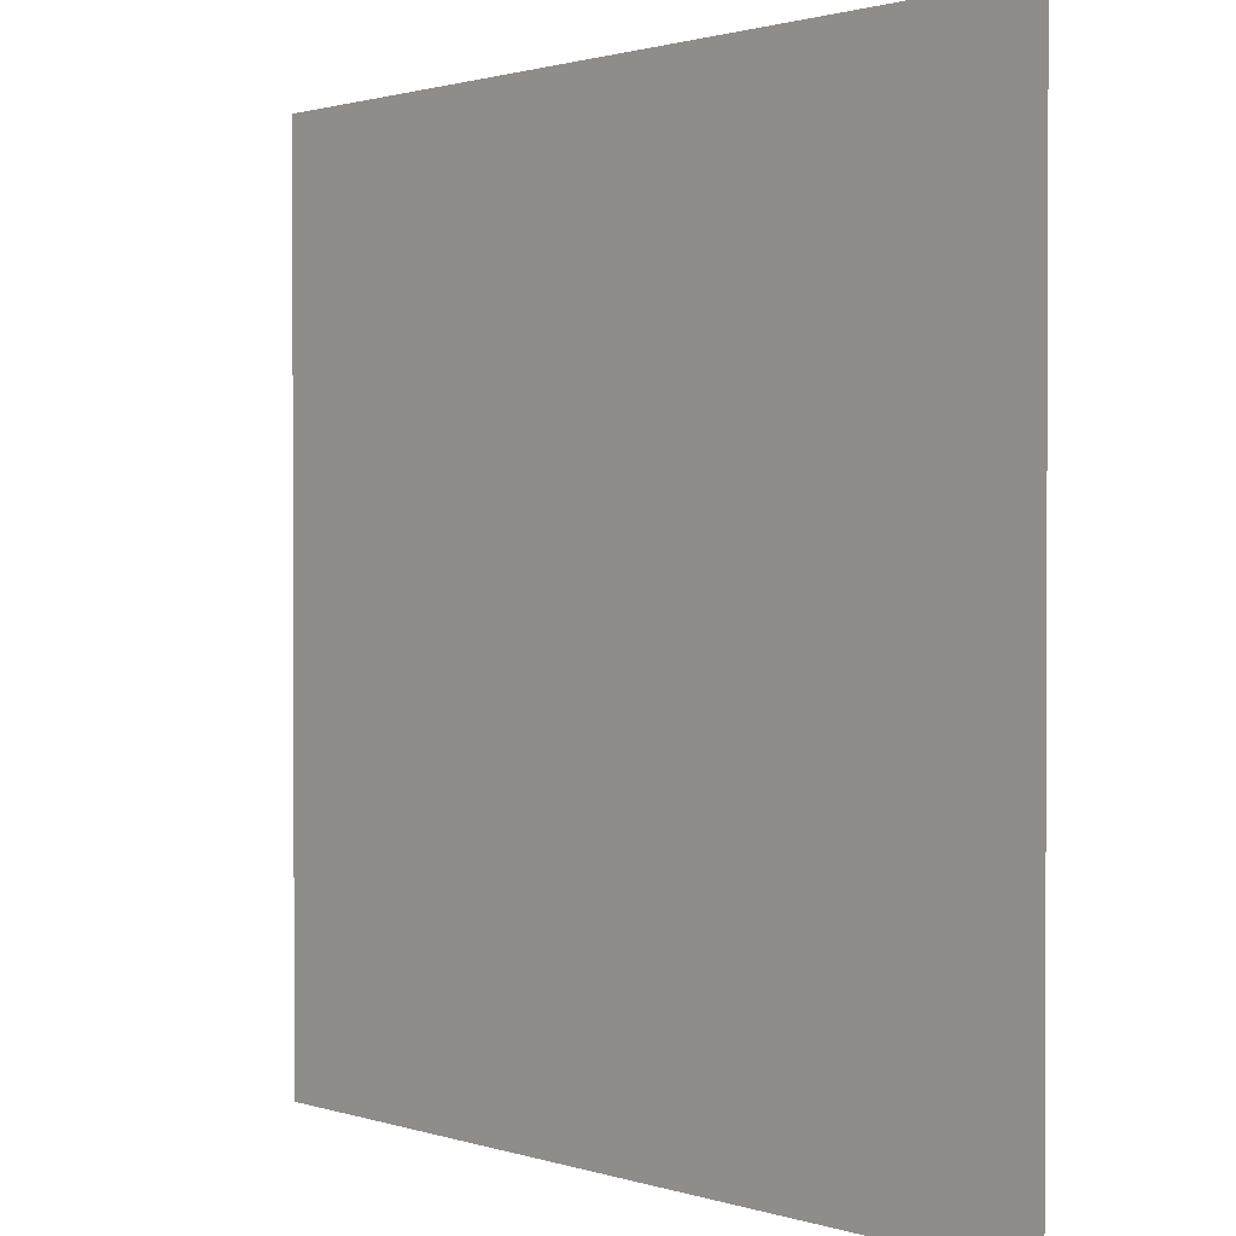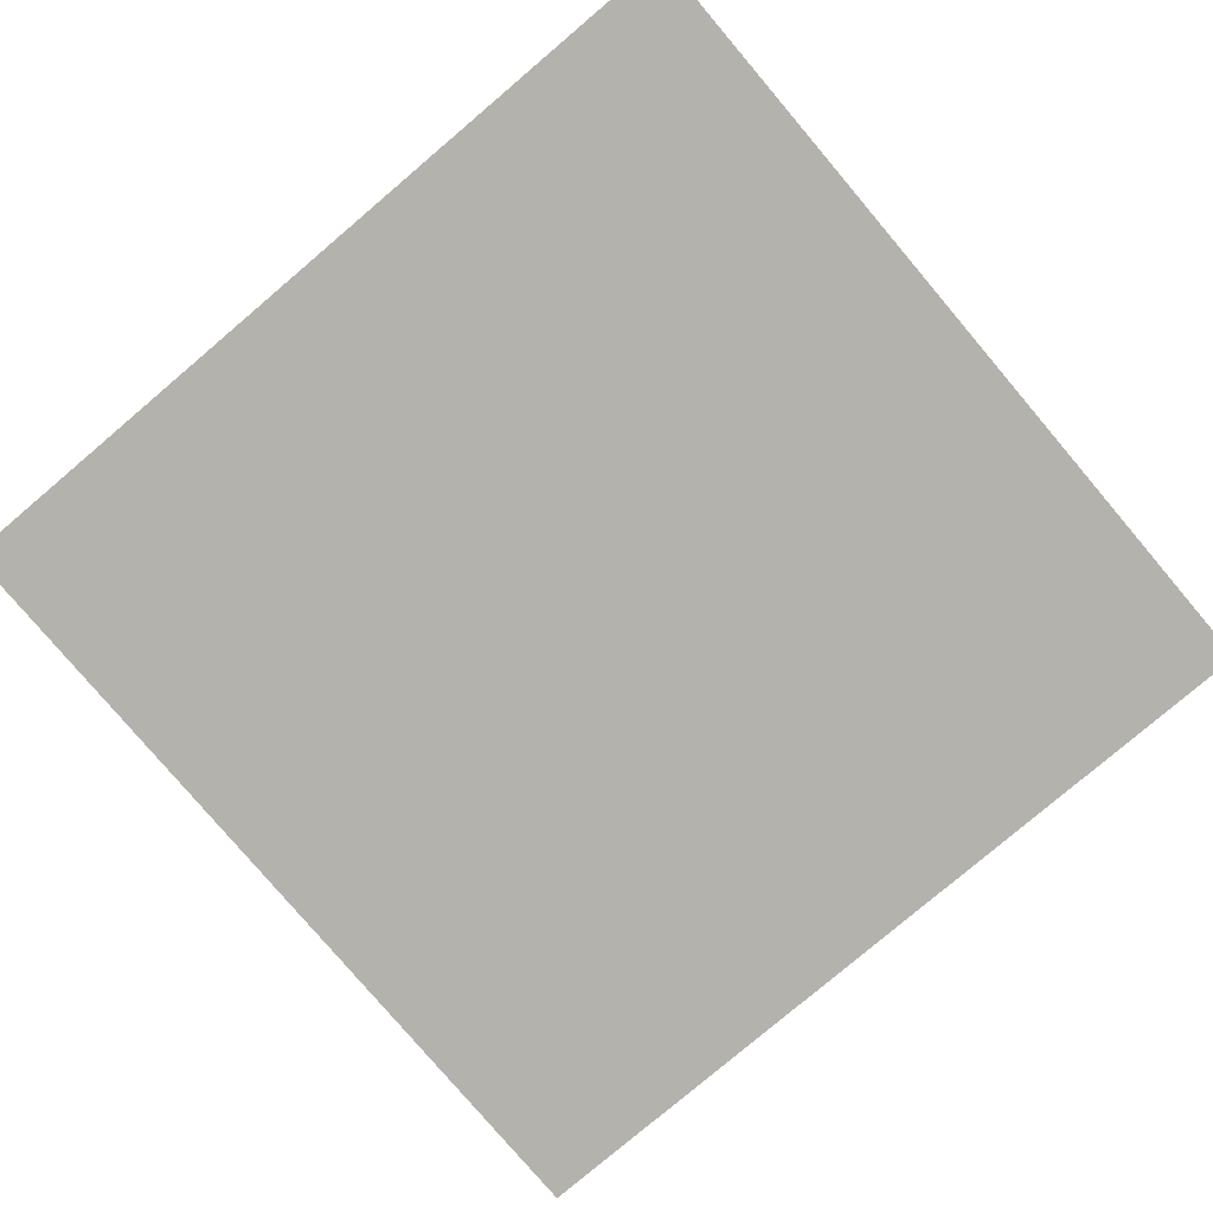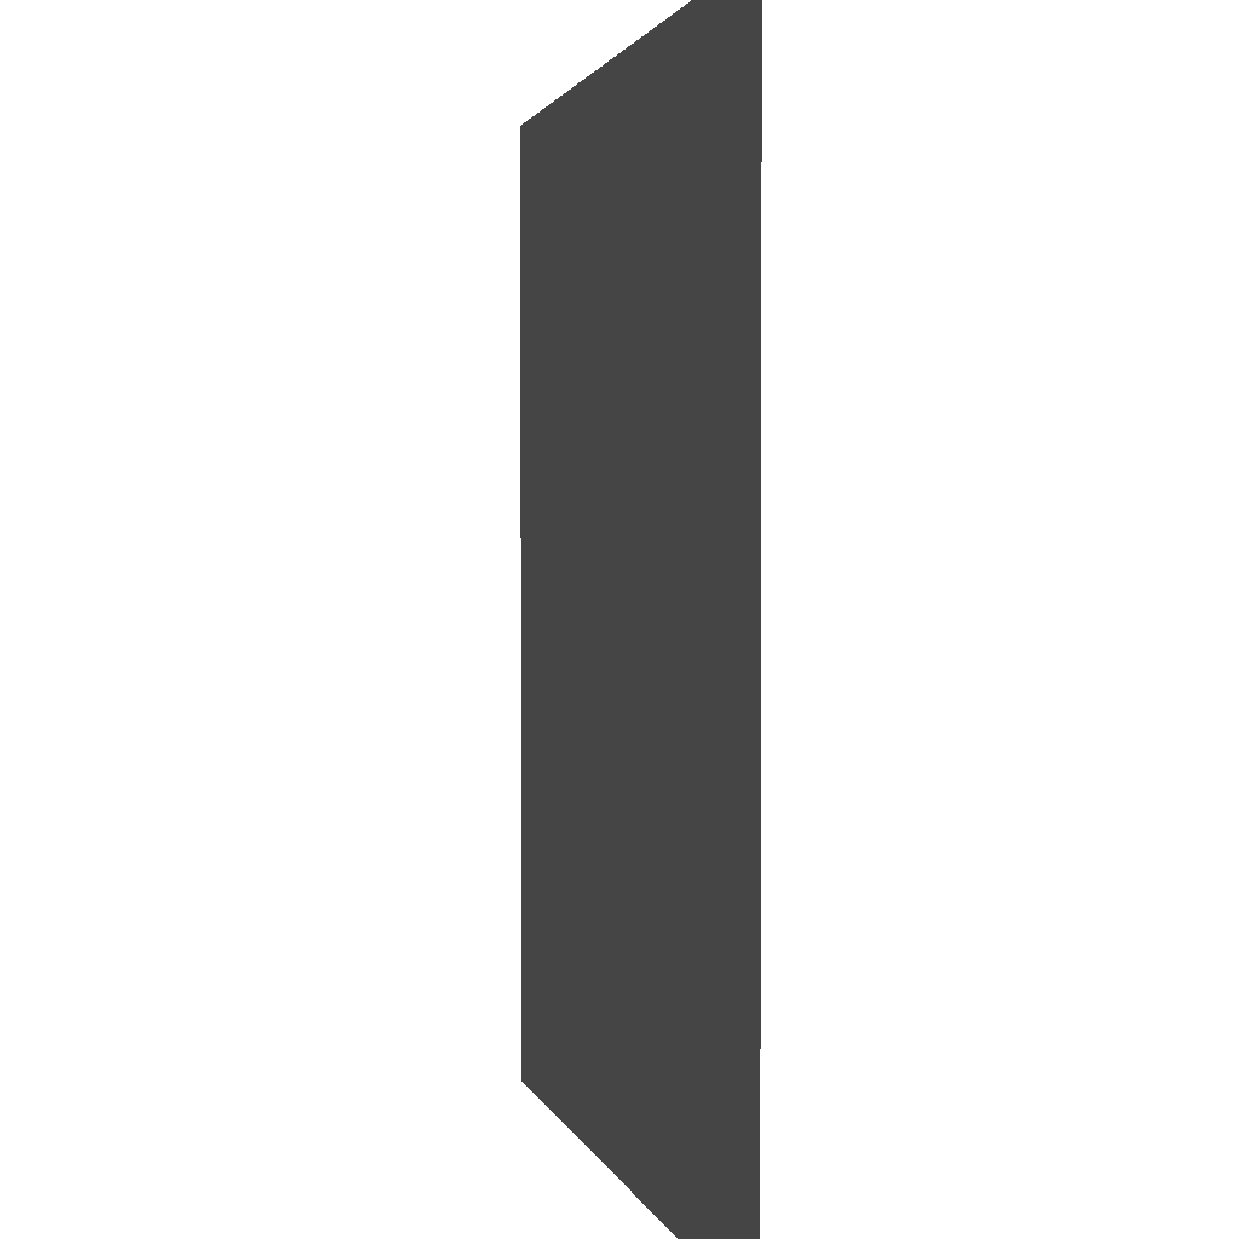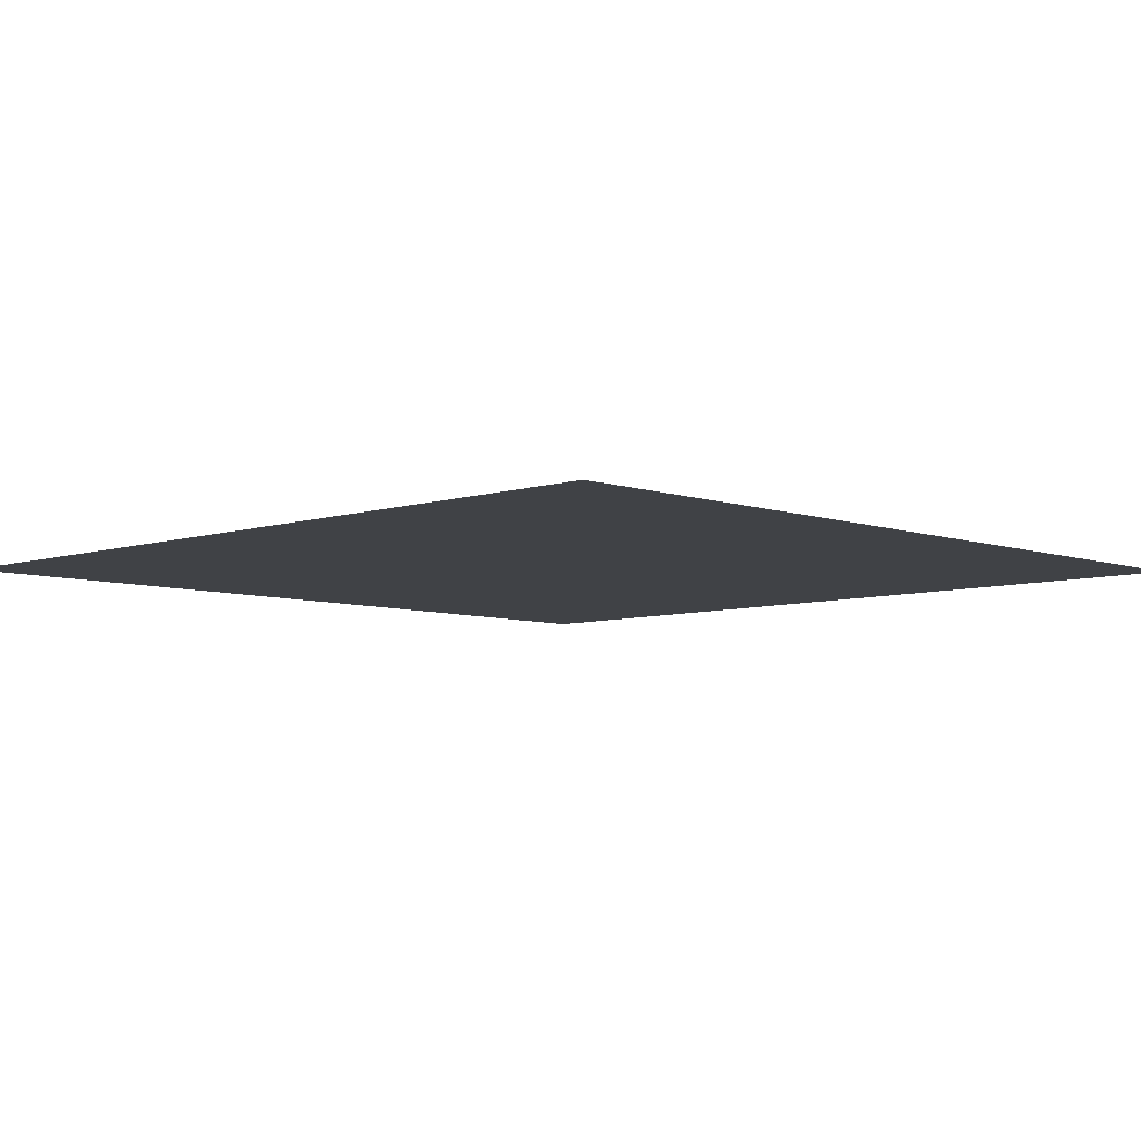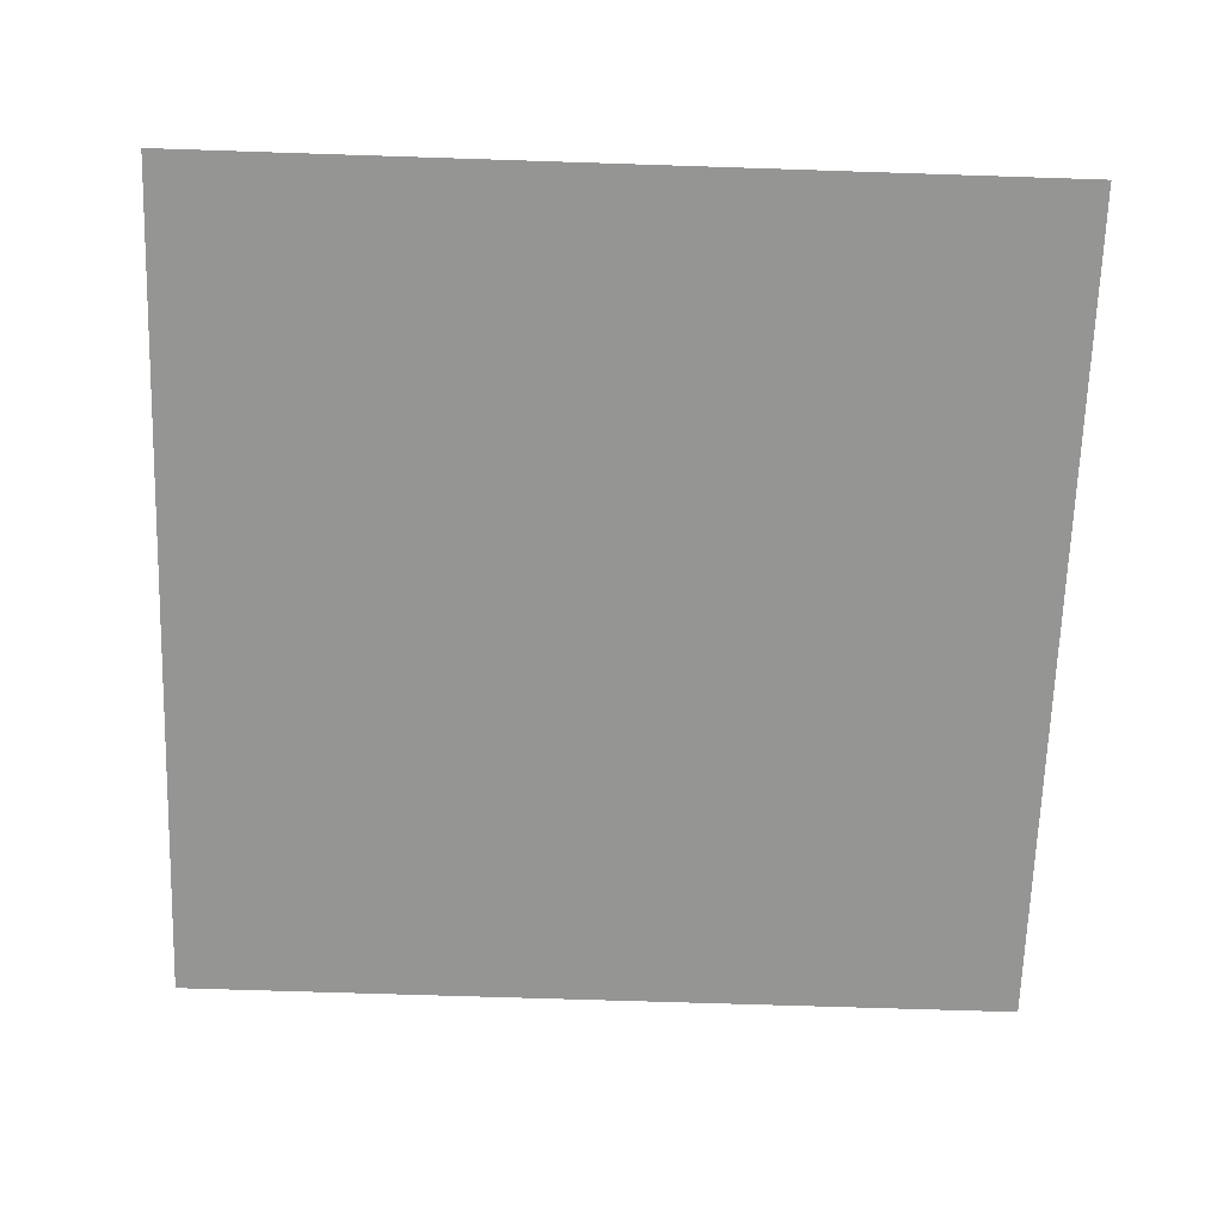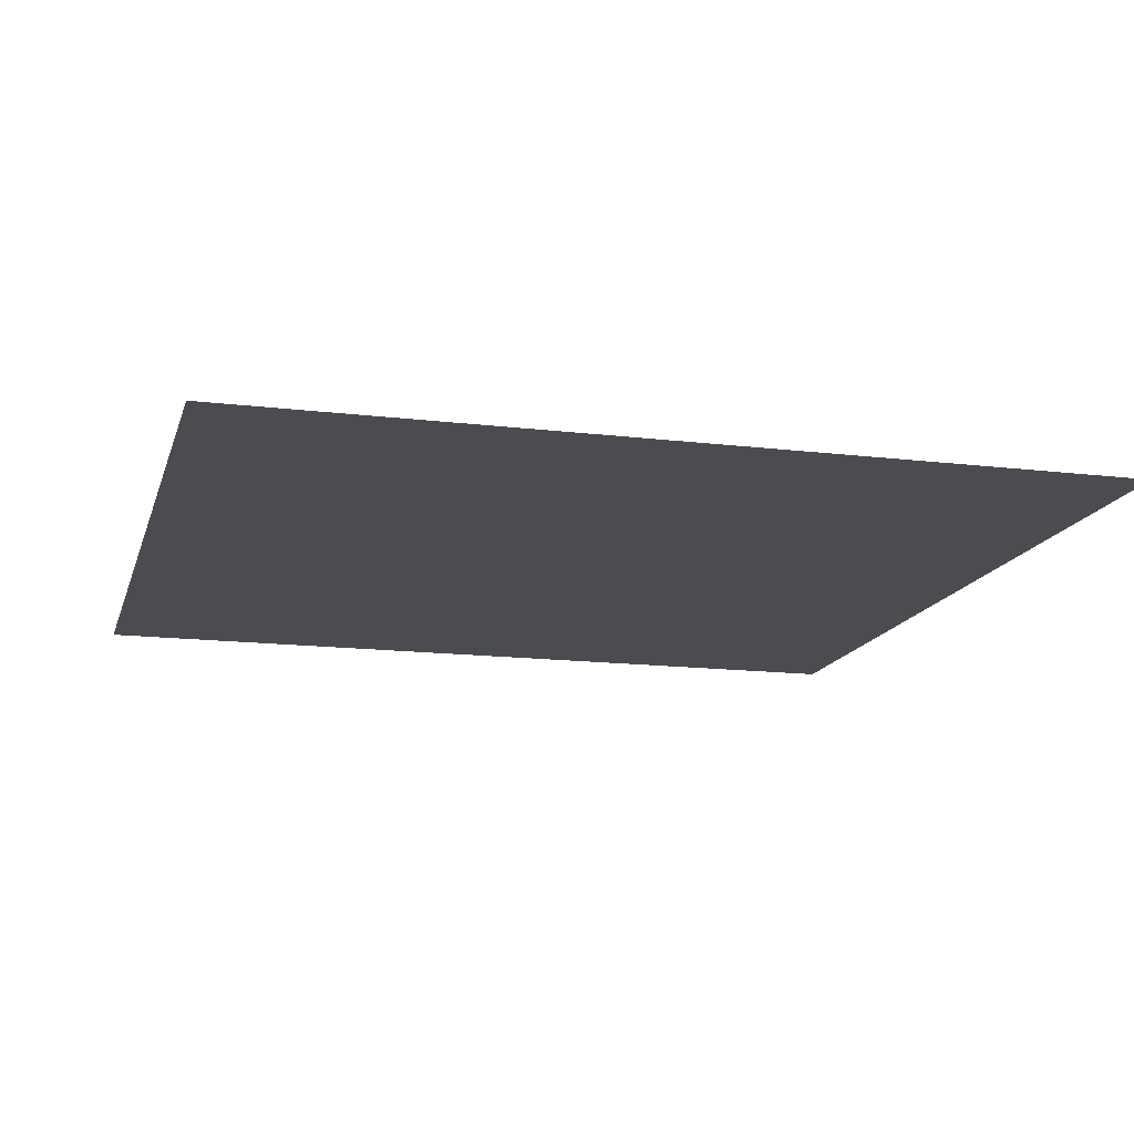
<metadata>
{"format":"obj","ext":"obj","renderer":"f3d","projection":"perspective","resolution":1024,"background":"white","views":[{"elev":1.3,"azim":48.9,"up":"+Z"},{"elev":-79.4,"azim":130.3,"up":"+Y"},{"elev":1.7,"azim":-101.9,"up":"+Z"},{"elev":-6.5,"azim":44.1,"up":"+Y"},{"elev":-67.3,"azim":178.1,"up":"+Y"},{"elev":-14.8,"azim":-14.7,"up":"+Y"}]}
</metadata>
<code>
v -1 0 1
v 1 0 1
v -1 0 -1
v 1 0 -1
g Plane01
f 3 1 4
f 2 4 1

</code>
